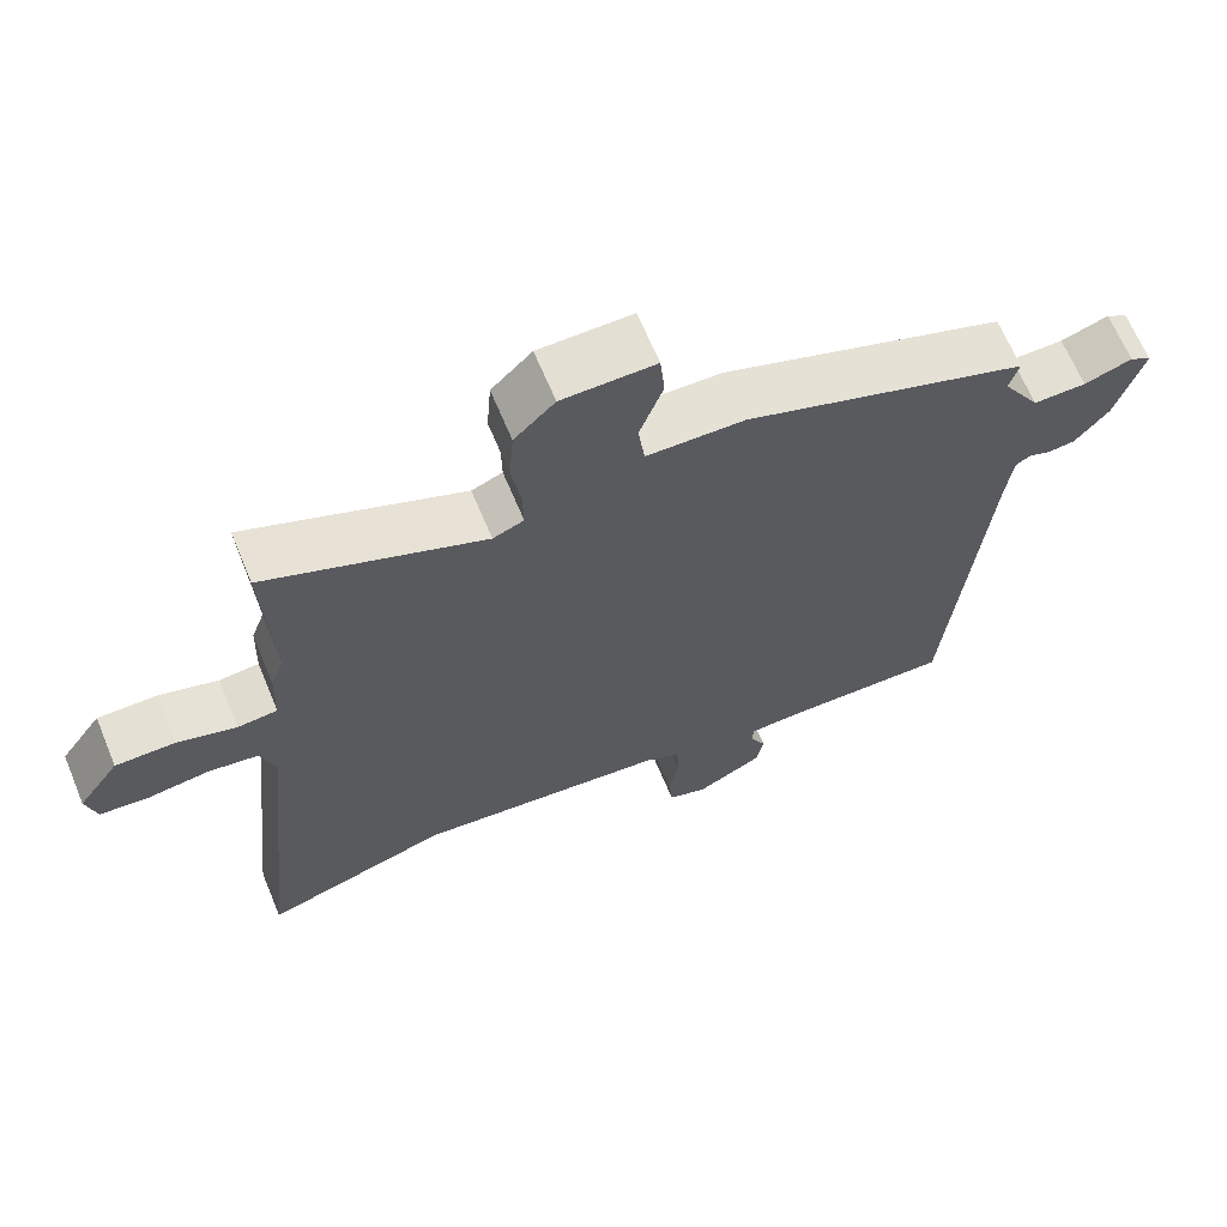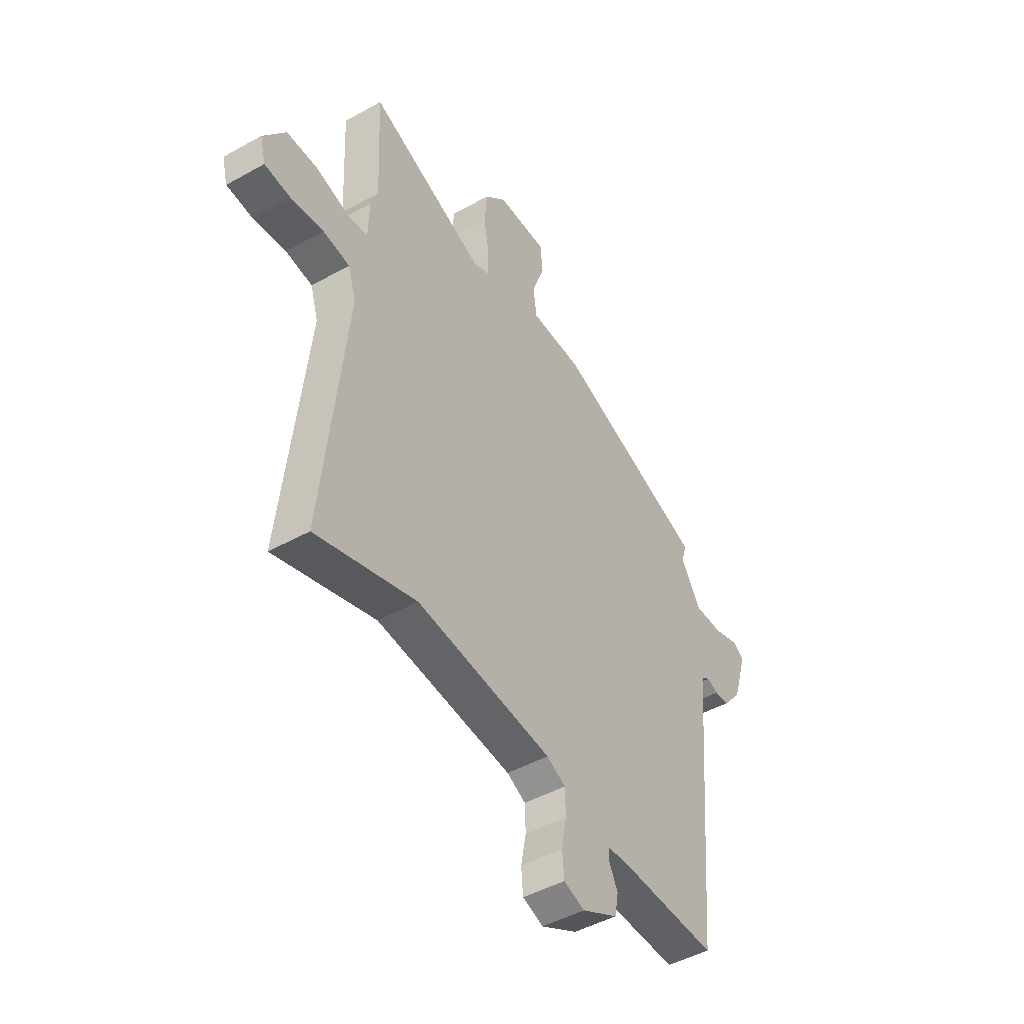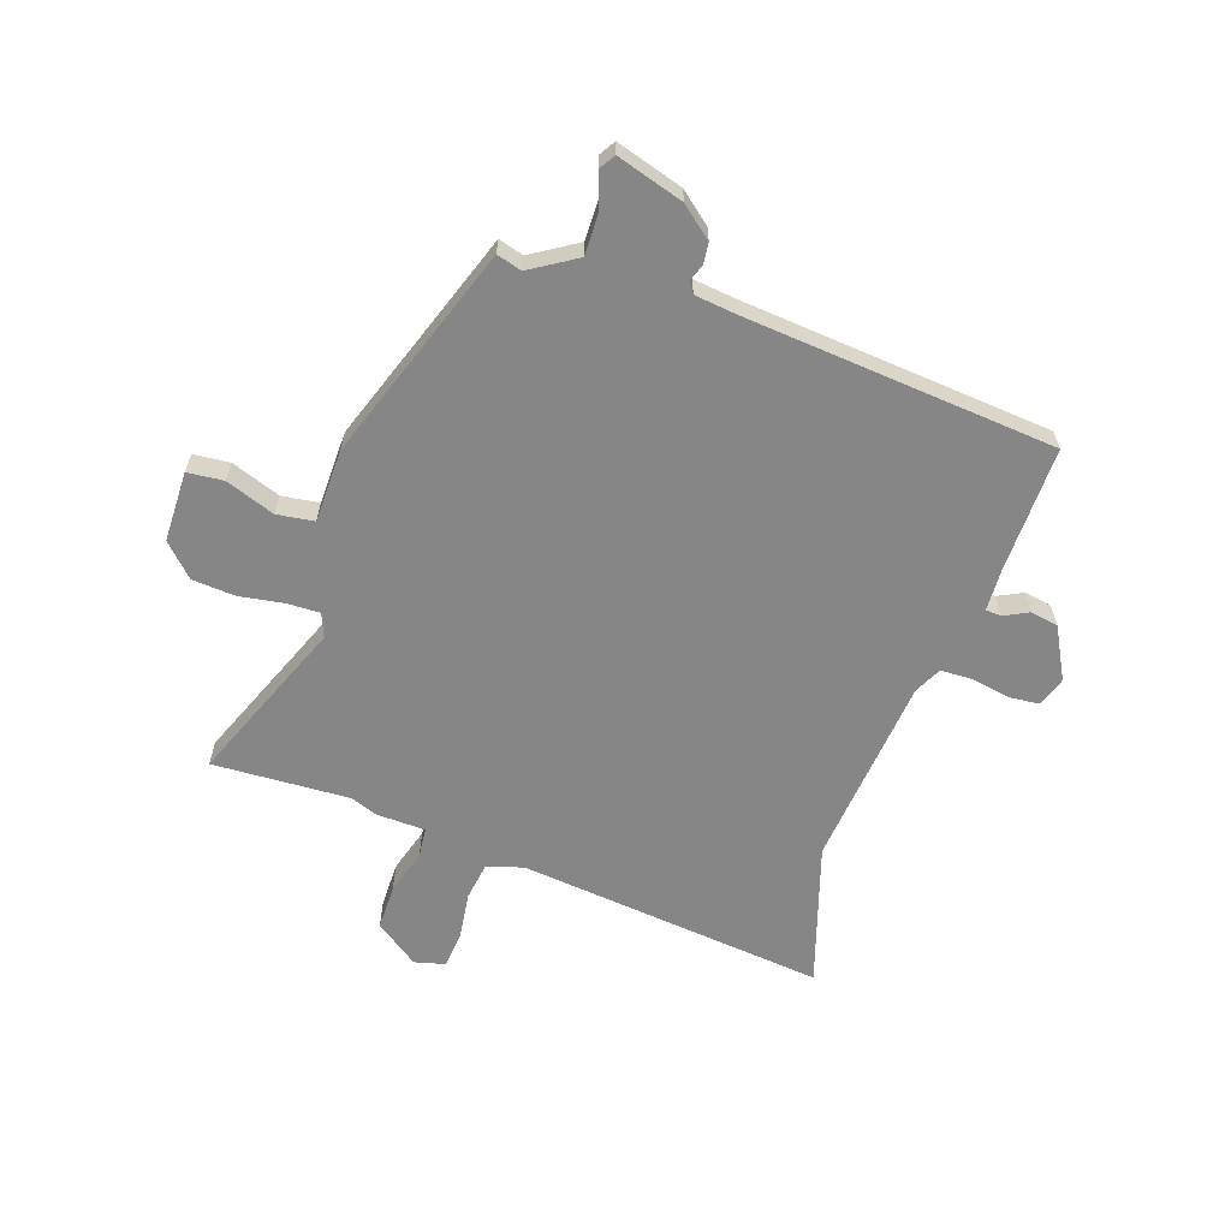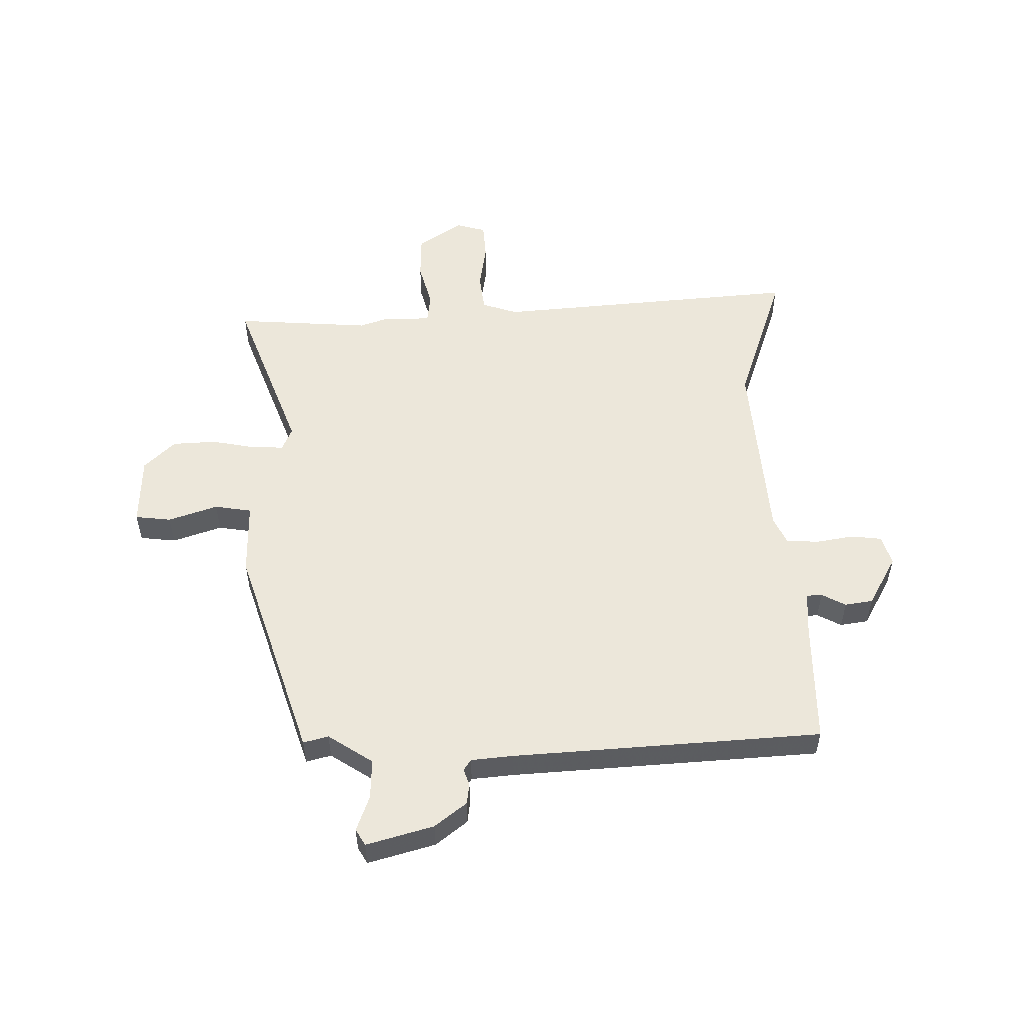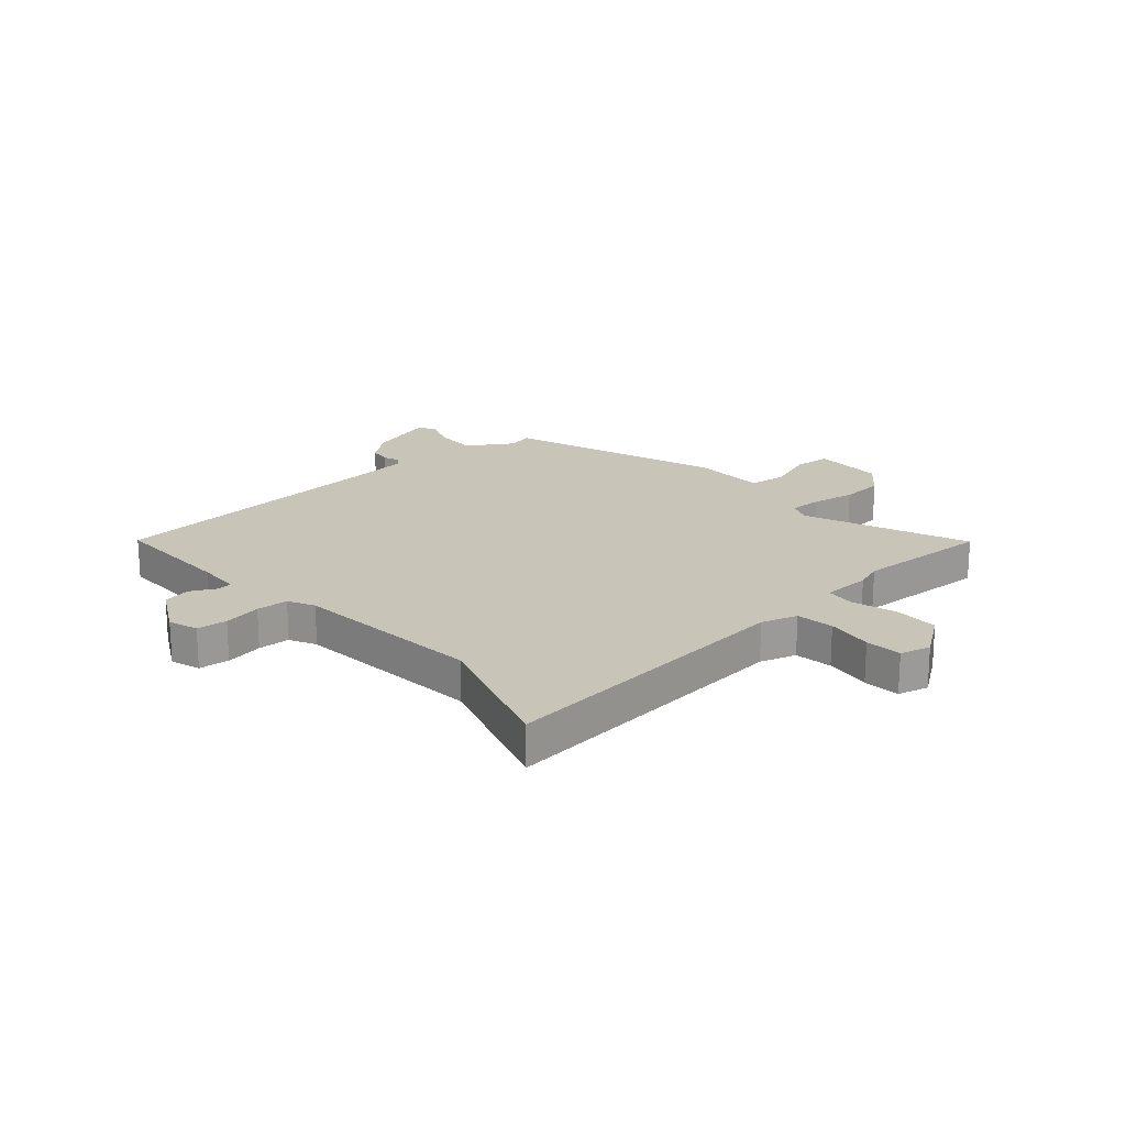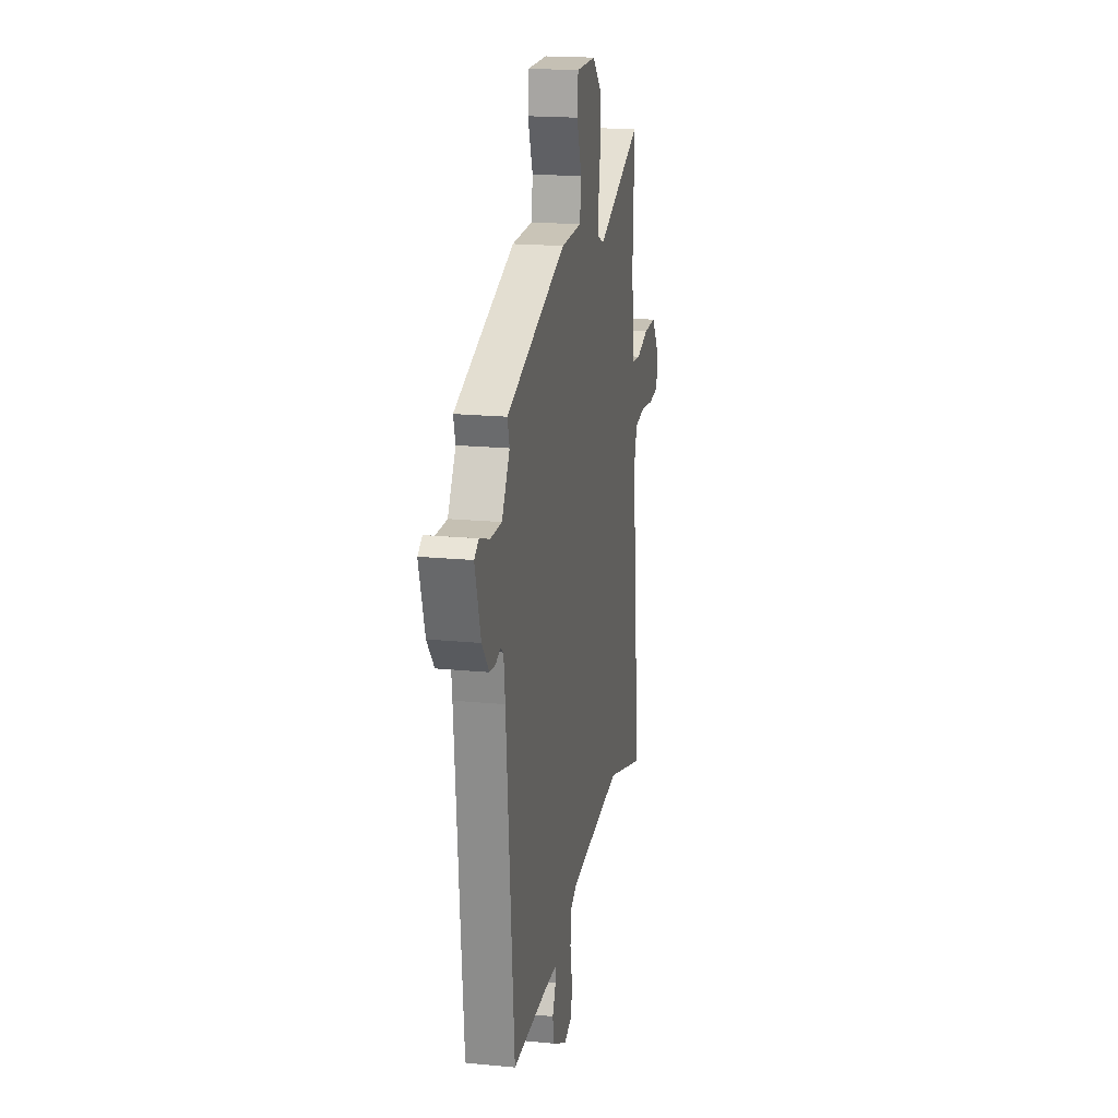
<metadata>
{"format":"obj","ext":"obj","renderer":"f3d","projection":"perspective","resolution":1024,"background":"white","views":[{"elev":66.0,"azim":-22.6,"up":"+Z"},{"elev":-46.7,"azim":-57.6,"up":"+Z"},{"elev":-62.2,"azim":71.4,"up":"+Y"},{"elev":53.7,"azim":90.4,"up":"+Y"},{"elev":20.1,"azim":-131.0,"up":"+Y"},{"elev":18.8,"azim":100.5,"up":"+Z"}]}
</metadata>
<code>
v 0.485 0.07 -0.536
v 0.261 0.07 -0.532
v 0.183 0.07 -0.535
v 0.181 0.07 -0.563
v 0.203 0.07 -0.607
v 0.194 0.07 -0.657
v 0.102 0.07 -0.706
v 0.049 0.07 -0.688
v 0.044 0.07 -0.633
v 0.057 0.07 -0.565
v 0.055 0.07 -0.507
v 0.007 0.07 -0.483
v -0.338 0.07 -0.449
v -0.592 0.07 -0.529
v -0.533 0.07 0.024
v -0.553 0.07 0.089
v -0.621 0.07 0.099
v -0.705 0.07 0.088
v -0.771 0.07 0.094
v -0.785 0.07 0.149
v -0.729 0.07 0.227
v -0.648 0.07 0.227
v -0.568 0.07 0.203
v -0.514 0.07 0.208
v -0.511 0.07 0.296
v -0.493 0.07 0.345
v -0.504 0.07 0.59
v -0.209 0.07 0.471
v -0.167 0.07 0.488
v -0.168 0.07 0.547
v -0.181 0.07 0.626
v -0.175 0.07 0.704
v -0.12 0.07 0.758
v 0.007 0.07 0.759
v 0.013 0.07 0.694
v -0.019 0.07 0.606
v -0.01 0.07 0.539
v 0.123 0.07 0.536
v 0.509 0.07 0.4
v 0.496 0.07 0.355
v 0.547 0.07 0.273
v 0.619 0.07 0.274
v 0.684 0.07 0.296
v 0.713 0.07 0.278
v 0.676 0.07 0.158
v 0.63 0.07 0.102
v 0.592 0.07 0.098
v 0.563 0.07 0.109
v 0.543 0.07 0.096
v 0.534 0.07 0.021
v 0.485 0 -0.536
v 0.261 0 -0.532
v 0.183 0 -0.535
v 0.181 0 -0.563
v 0.203 0 -0.607
v 0.194 0 -0.657
v 0.102 0 -0.706
v 0.049 0 -0.688
v 0.044 0 -0.633
v 0.057 0 -0.565
v 0.055 0 -0.507
v 0.007 0 -0.483
v -0.338 0 -0.449
v -0.592 0 -0.529
v -0.533 0 0.024
v -0.553 0 0.089
v -0.621 0 0.099
v -0.705 0 0.088
v -0.771 0 0.094
v -0.785 0 0.149
v -0.729 0 0.227
v -0.648 0 0.227
v -0.568 0 0.203
v -0.514 0 0.208
v -0.511 0 0.296
v -0.493 0 0.345
v -0.504 0 0.59
v -0.209 0 0.471
v -0.167 0 0.488
v -0.168 0 0.547
v -0.181 0 0.626
v -0.175 0 0.704
v -0.12 0 0.758
v 0.007 0 0.759
v 0.013 0 0.694
v -0.019 0 0.606
v -0.01 0 0.539
v 0.123 0 0.536
v 0.509 0 0.4
v 0.496 0 0.355
v 0.547 0 0.273
v 0.619 0 0.274
v 0.684 0 0.296
v 0.713 0 0.278
v 0.676 0 0.158
v 0.63 0 0.102
v 0.592 0 0.098
v 0.563 0 0.109
v 0.543 0 0.096
v 0.534 0 0.021
f 45 46 47 48
f 43 44 45 48
f 42 43 48 49
f 41 42 49
f 40 41 49 50
f 37 38 39 40
f 33 34 35 36
f 33 36 37
f 30 31 32 33
f 29 30 33 37
f 28 29 37 40
f 26 27 28
f 24 25 26 28
f 20 21 22 23
f 20 23 24
f 17 18 19 20
f 16 17 20 24
f 15 16 24 28
f 13 14 15 28
f 7 8 9 10
f 7 10 11
f 4 5 6 7
f 3 4 7 11
f 2 3 11 12
f 50 1 2 12
f 28 40 50
f 12 13 28 50
f 98 97 96 95
f 98 95 94 93
f 99 98 93 92
f 99 92 91
f 100 99 91 90
f 90 89 88 87
f 86 85 84 83
f 87 86 83
f 83 82 81 80
f 87 83 80 79
f 90 87 79 78
f 78 77 76
f 78 76 75 74
f 73 72 71 70
f 74 73 70
f 70 69 68 67
f 74 70 67 66
f 78 74 66 65
f 78 65 64 63
f 60 59 58 57
f 61 60 57
f 57 56 55 54
f 61 57 54 53
f 62 61 53 52
f 62 52 51 100
f 100 90 78
f 100 78 63 62
f 1 51 52 2
f 2 52 53 3
f 3 53 54 4
f 4 54 55 5
f 5 55 56 6
f 6 56 57 7
f 7 57 58 8
f 8 58 59 9
f 9 59 60 10
f 10 60 61 11
f 11 61 62 12
f 12 62 63 13
f 13 63 64 14
f 14 64 65 15
f 15 65 66 16
f 16 66 67 17
f 17 67 68 18
f 18 68 69 19
f 19 69 70 20
f 20 70 71 21
f 21 71 72 22
f 22 72 73 23
f 23 73 74 24
f 24 74 75 25
f 25 75 76 26
f 26 76 77 27
f 27 77 78 28
f 28 78 79 29
f 29 79 80 30
f 30 80 81 31
f 31 81 82 32
f 32 82 83 33
f 33 83 84 34
f 34 84 85 35
f 35 85 86 36
f 36 86 87 37
f 37 87 88 38
f 38 88 89 39
f 39 89 90 40
f 40 90 91 41
f 41 91 92 42
f 42 92 93 43
f 43 93 94 44
f 44 94 95 45
f 45 95 96 46
f 46 96 97 47
f 47 97 98 48
f 48 98 99 49
f 49 99 100 50
f 50 100 51 1

</code>
